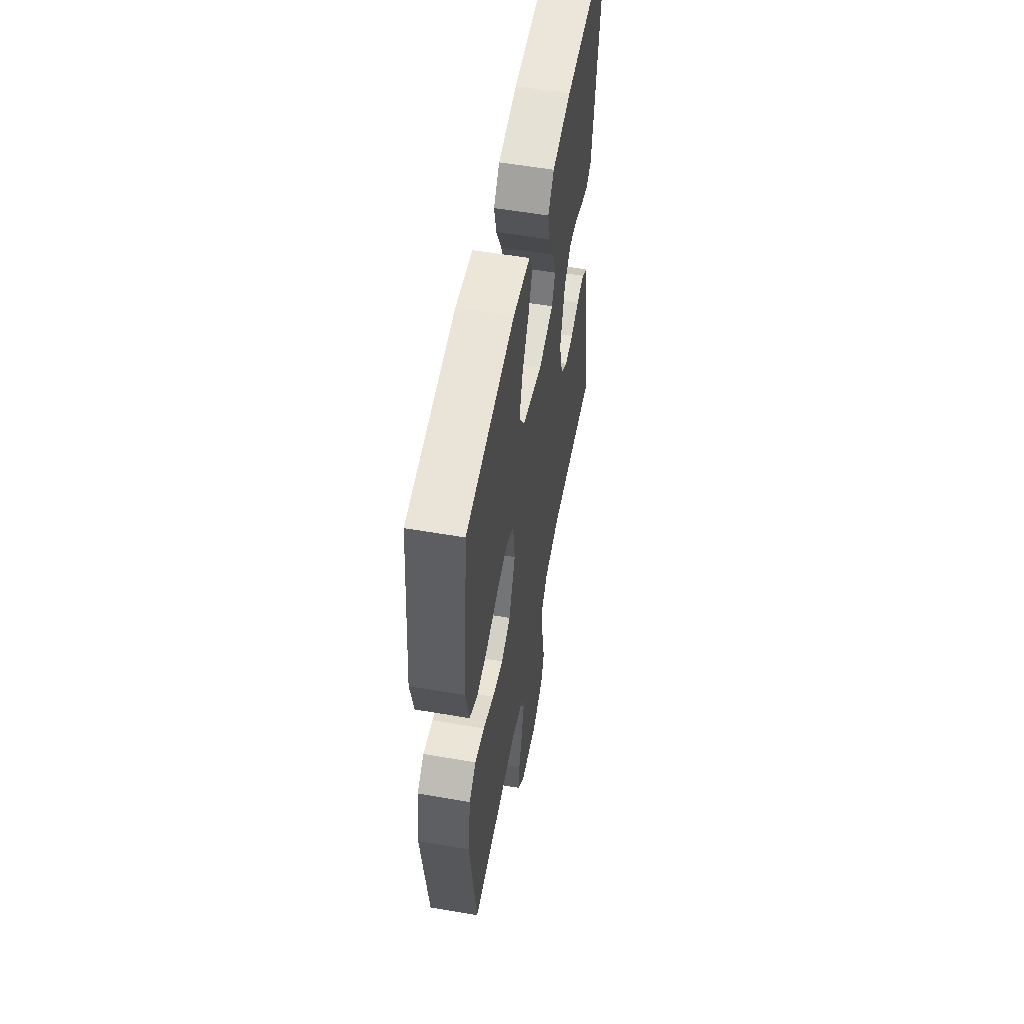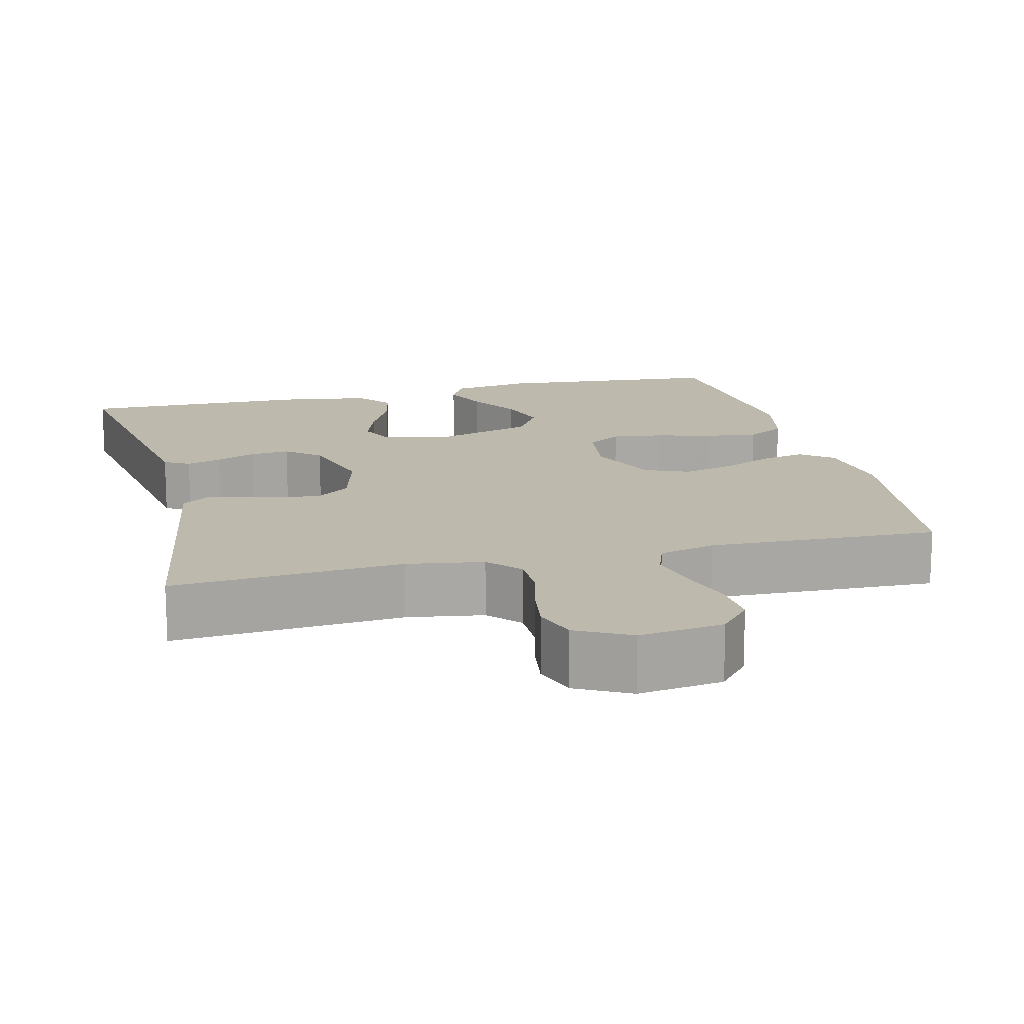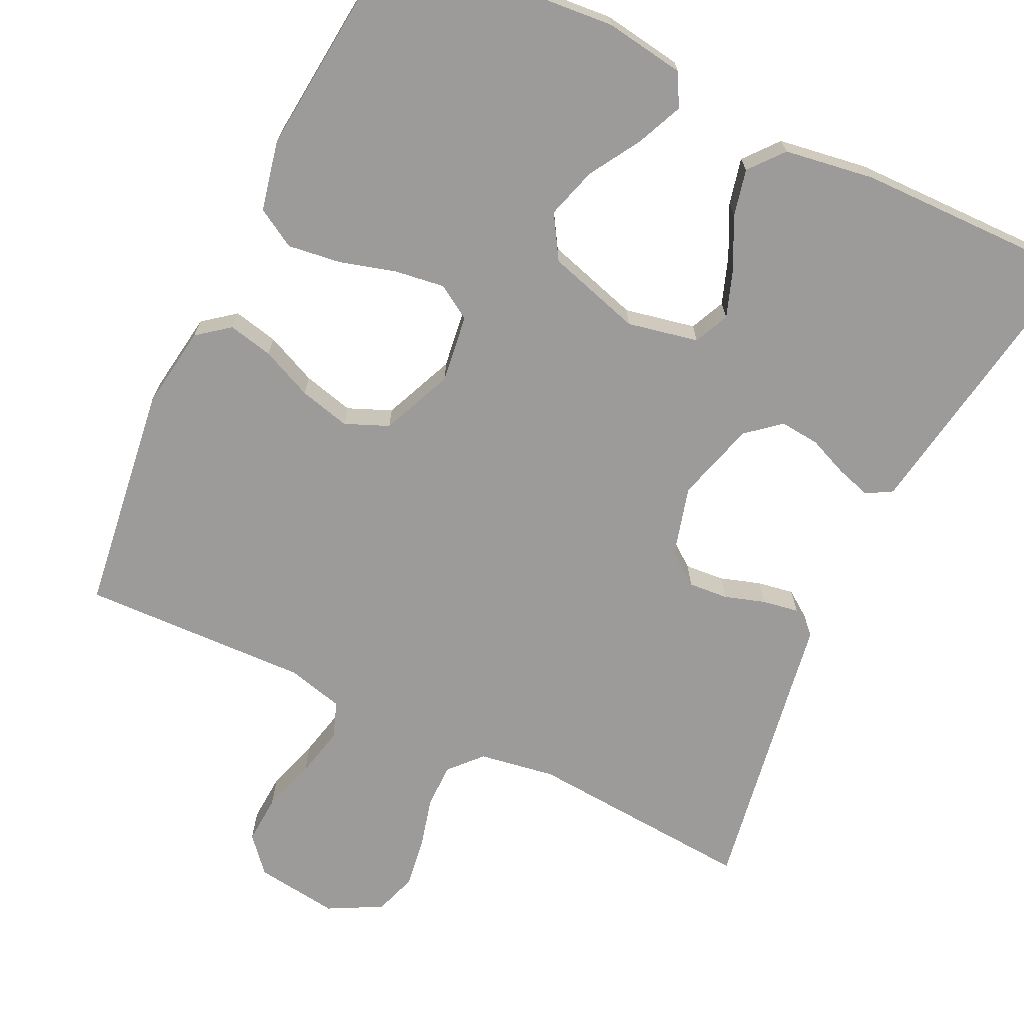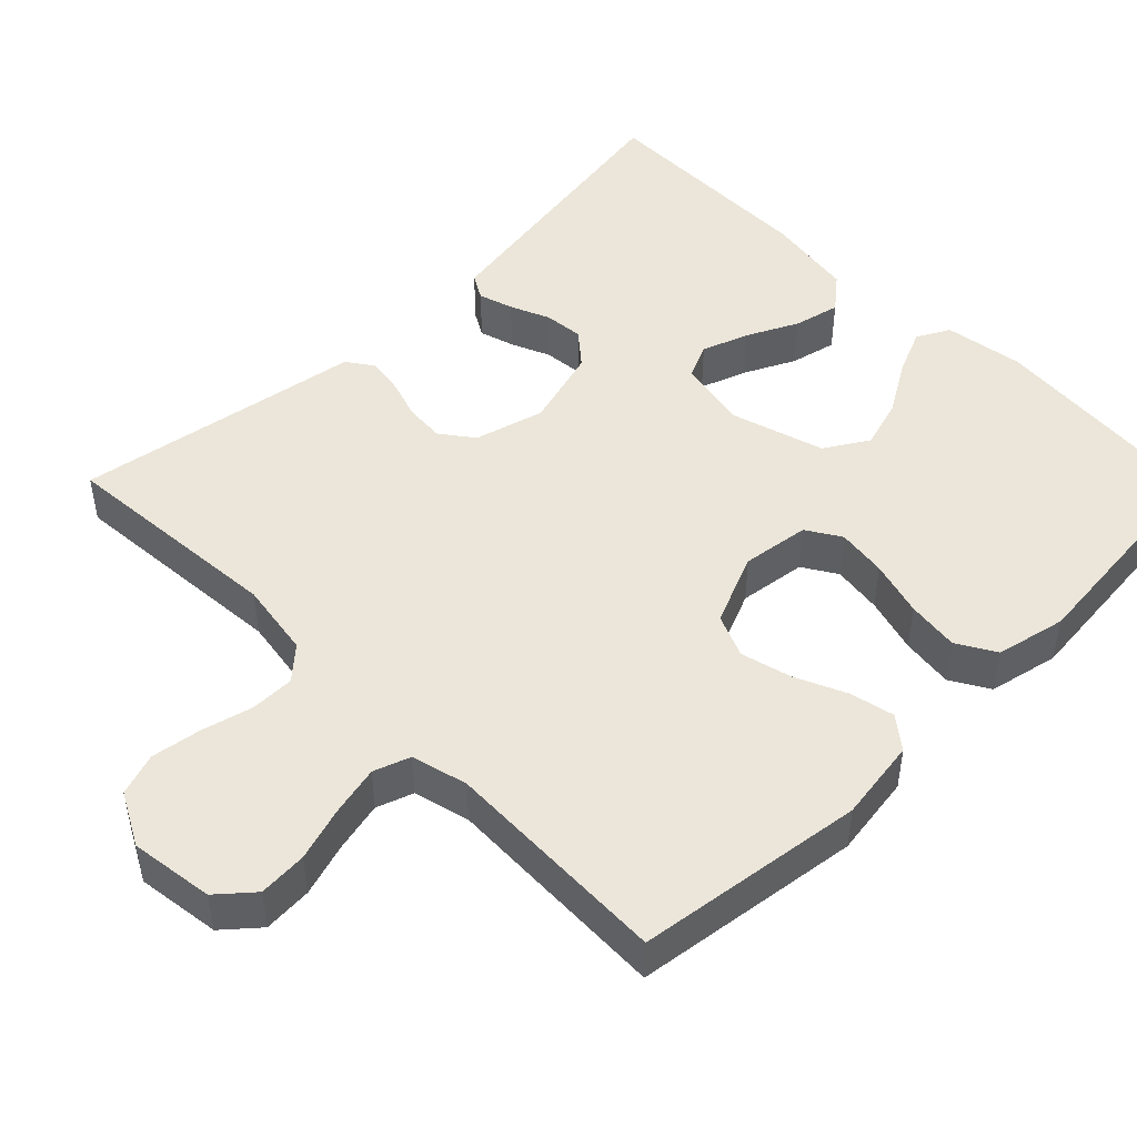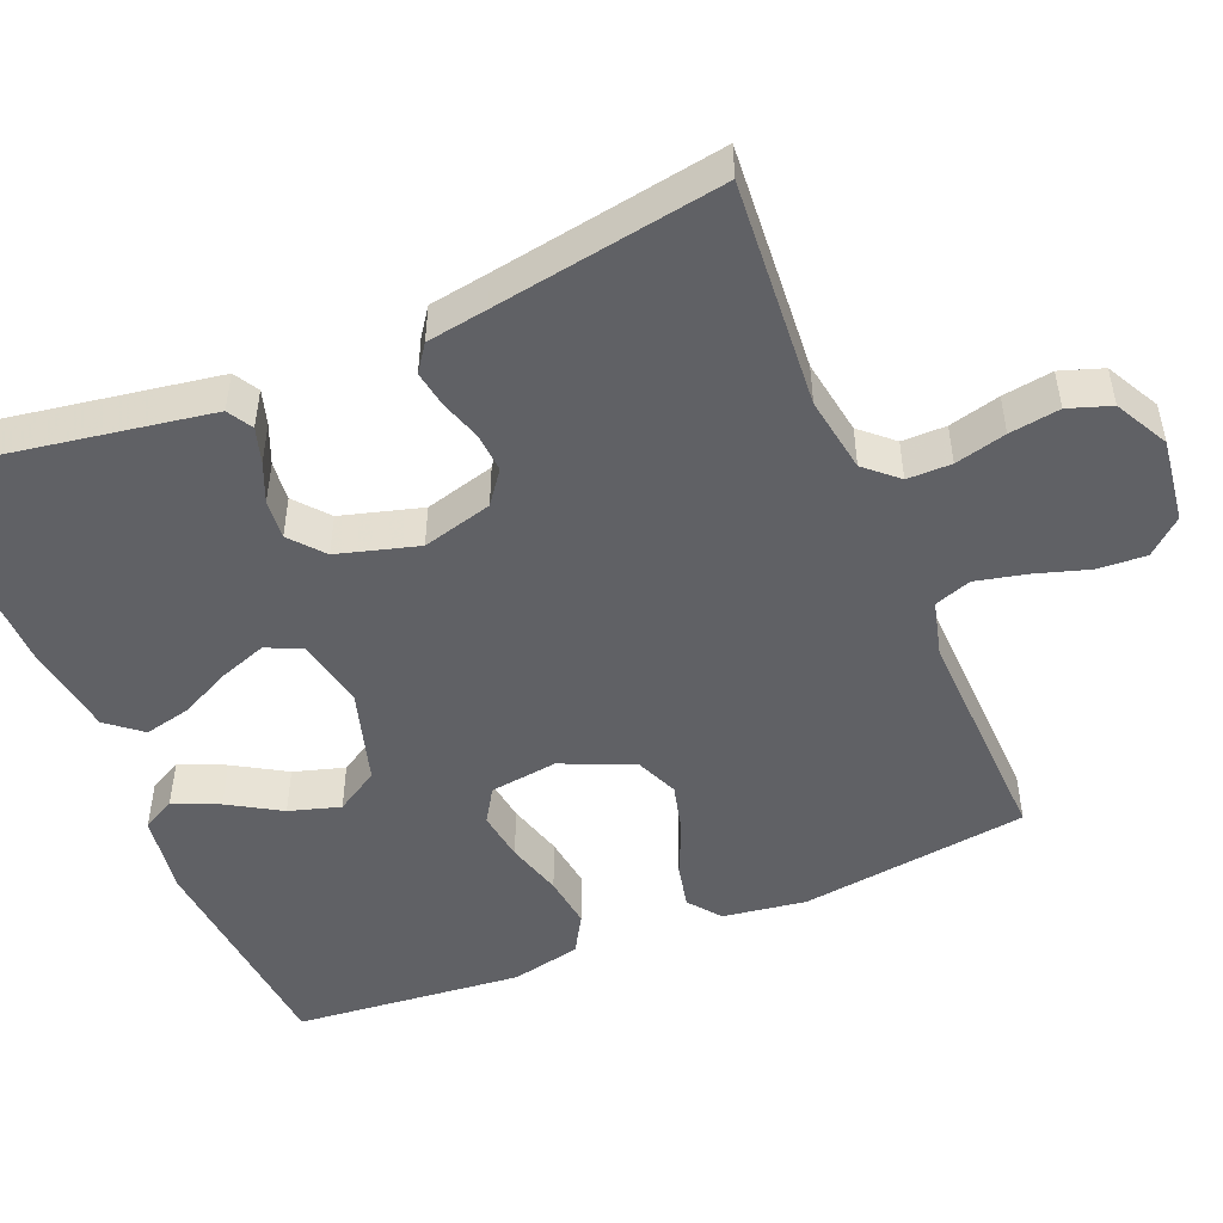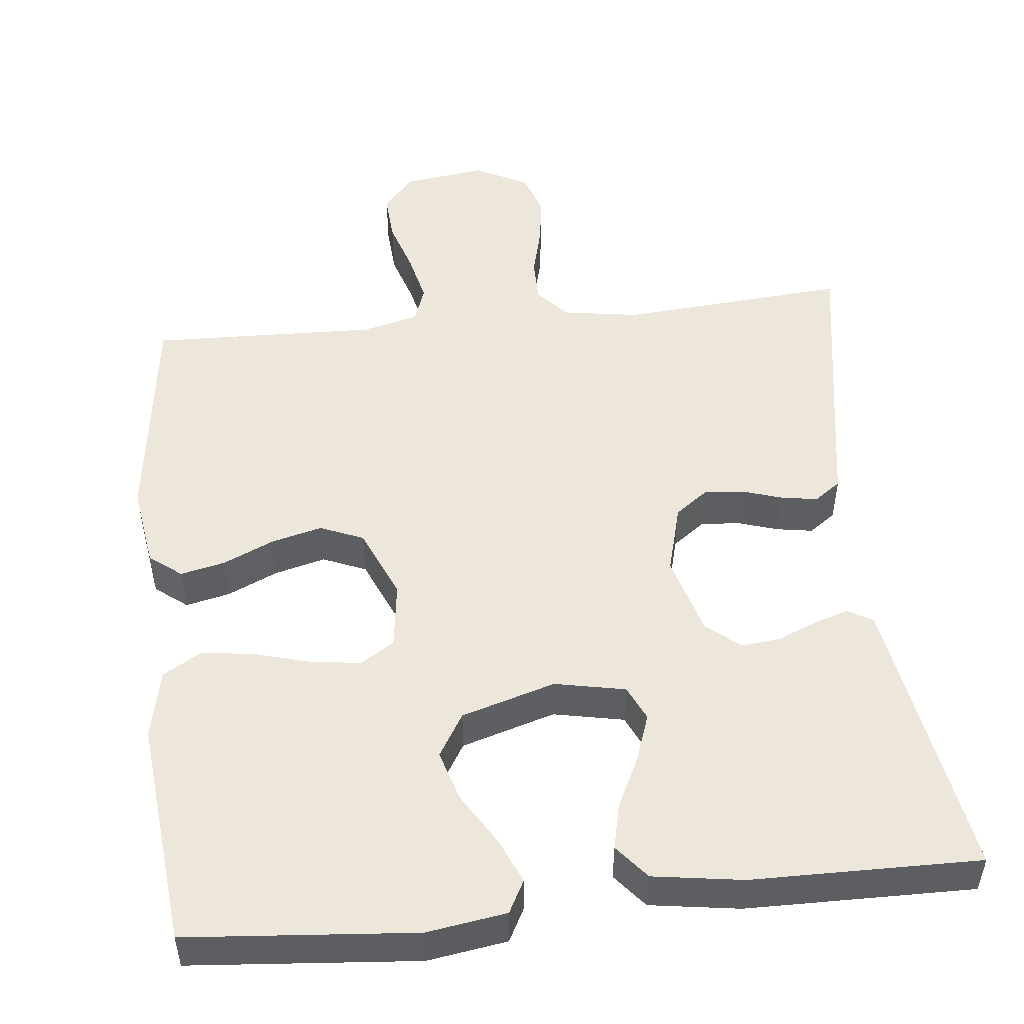
<metadata>
{"format":"obj","ext":"obj","renderer":"f3d","projection":"perspective","resolution":1024,"background":"white","views":[{"elev":55.5,"azim":-79.7,"up":"+Z"},{"elev":15.3,"azim":166.1,"up":"+Y"},{"elev":-69.7,"azim":-25.6,"up":"+Y"},{"elev":47.8,"azim":-134.6,"up":"+Y"},{"elev":-49.2,"azim":112.6,"up":"+Y"},{"elev":50.5,"azim":-6.2,"up":"+Y"}]}
</metadata>
<code>
v -0.5 0.07 -0.5
v -0.54 0.07 -0.2
v -0.524 0.07 -0.091
v -0.482 0.07 -0.058
v -0.423 0.07 -0.071
v -0.356 0.07 -0.101
v -0.289 0.07 -0.118
v -0.232 0.07 -0.094
v -0.192 0.07 0
v -0.204 0.07 0.089
v -0.249 0.07 0.117
v -0.315 0.07 0.108
v -0.389 0.07 0.087
v -0.458 0.07 0.078
v -0.509 0.07 0.108
v -0.529 0.07 0.2
v -0.5 0.07 0.5
v -0.2 0.07 0.526
v -0.095 0.07 0.51
v -0.072 0.07 0.467
v -0.098 0.07 0.407
v -0.139 0.07 0.339
v -0.159 0.07 0.272
v -0.124 0.07 0.215
v 0 0.07 0.178
v 0.093 0.07 0.197
v 0.114 0.07 0.243
v 0.092 0.07 0.305
v 0.059 0.07 0.372
v 0.045 0.07 0.433
v 0.082 0.07 0.478
v 0.2 0.07 0.496
v 0.5 0.07 0.5
v 0.451 0.07 0.2
v 0.438 0.07 0.121
v 0.405 0.07 0.102
v 0.359 0.07 0.116
v 0.307 0.07 0.138
v 0.255 0.07 0.143
v 0.211 0.07 0.106
v 0.181 0.07 0
v 0.206 0.07 -0.092
v 0.249 0.07 -0.124
v 0.301 0.07 -0.12
v 0.354 0.07 -0.103
v 0.402 0.07 -0.095
v 0.437 0.07 -0.12
v 0.45 0.07 -0.2
v 0.5 0.07 -0.5
v 0.2 0.07 -0.477
v 0.1 0.07 -0.493
v 0.062 0.07 -0.535
v 0.062 0.07 -0.593
v 0.079 0.07 -0.66
v 0.089 0.07 -0.726
v 0.07 0.07 -0.782
v 0 0.07 -0.819
v -0.11 0.07 -0.804
v -0.15 0.07 -0.758
v -0.146 0.07 -0.694
v -0.124 0.07 -0.623
v -0.109 0.07 -0.557
v -0.126 0.07 -0.509
v -0.2 0.07 -0.49
v -0.5 0 -0.5
v -0.54 0 -0.2
v -0.524 0 -0.091
v -0.482 0 -0.058
v -0.423 0 -0.071
v -0.356 0 -0.101
v -0.289 0 -0.118
v -0.232 0 -0.094
v -0.192 0 0
v -0.204 0 0.089
v -0.249 0 0.117
v -0.315 0 0.108
v -0.389 0 0.087
v -0.458 0 0.078
v -0.509 0 0.108
v -0.529 0 0.2
v -0.5 0 0.5
v -0.2 0 0.526
v -0.095 0 0.51
v -0.072 0 0.467
v -0.098 0 0.407
v -0.139 0 0.339
v -0.159 0 0.272
v -0.124 0 0.215
v 0 0 0.178
v 0.093 0 0.197
v 0.114 0 0.243
v 0.092 0 0.305
v 0.059 0 0.372
v 0.045 0 0.433
v 0.082 0 0.478
v 0.2 0 0.496
v 0.5 0 0.5
v 0.451 0 0.2
v 0.438 0 0.121
v 0.405 0 0.102
v 0.359 0 0.116
v 0.307 0 0.138
v 0.255 0 0.143
v 0.211 0 0.106
v 0.181 0 0
v 0.206 0 -0.092
v 0.249 0 -0.124
v 0.301 0 -0.12
v 0.354 0 -0.103
v 0.402 0 -0.095
v 0.437 0 -0.12
v 0.45 0 -0.2
v 0.5 0 -0.5
v 0.2 0 -0.477
v 0.1 0 -0.493
v 0.062 0 -0.535
v 0.062 0 -0.593
v 0.079 0 -0.66
v 0.089 0 -0.726
v 0.07 0 -0.782
v 0 0 -0.819
v -0.11 0 -0.804
v -0.15 0 -0.758
v -0.146 0 -0.694
v -0.124 0 -0.623
v -0.109 0 -0.557
v -0.126 0 -0.509
v -0.2 0 -0.49
f 58 59 60 61
f 58 61 62
f 57 58 62
f 56 57 62 63
f 53 54 55 56
f 48 49 50
f 48 50 51
f 47 48 51
f 44 45 46 47
f 43 44 47 51
f 42 43 51 52
f 35 36 37 38
f 33 34 35 38
f 33 38 39
f 32 33 39 40
f 28 29 30 31
f 27 28 31 32
f 19 20 21 22
f 19 22 23
f 18 19 23
f 17 18 23
f 16 17 23 24
f 12 13 14 15
f 11 12 15 16
f 3 4 5 6
f 3 6 7
f 64 1 2 3
f 63 64 3 7
f 53 56 63 7
f 41 42 52
f 27 32 40 41
f 26 27 41 52
f 25 26 52
f 11 16 24 25
f 10 11 25
f 9 10 25 52
f 8 9 52 53
f 7 8 53
f 125 124 123 122
f 126 125 122
f 126 122 121
f 127 126 121 120
f 120 119 118 117
f 114 113 112
f 115 114 112
f 115 112 111
f 111 110 109 108
f 115 111 108 107
f 116 115 107 106
f 102 101 100 99
f 102 99 98 97
f 103 102 97
f 104 103 97 96
f 95 94 93 92
f 96 95 92 91
f 86 85 84 83
f 87 86 83
f 87 83 82
f 87 82 81
f 88 87 81 80
f 79 78 77 76
f 80 79 76 75
f 70 69 68 67
f 71 70 67
f 67 66 65 128
f 71 67 128 127
f 71 127 120 117
f 116 106 105
f 105 104 96 91
f 116 105 91 90
f 116 90 89
f 89 88 80 75
f 89 75 74
f 116 89 74 73
f 117 116 73 72
f 117 72 71
f 1 65 66 2
f 2 66 67 3
f 3 67 68 4
f 4 68 69 5
f 5 69 70 6
f 6 70 71 7
f 7 71 72 8
f 8 72 73 9
f 9 73 74 10
f 10 74 75 11
f 11 75 76 12
f 12 76 77 13
f 13 77 78 14
f 14 78 79 15
f 15 79 80 16
f 16 80 81 17
f 17 81 82 18
f 18 82 83 19
f 19 83 84 20
f 20 84 85 21
f 21 85 86 22
f 22 86 87 23
f 23 87 88 24
f 24 88 89 25
f 25 89 90 26
f 26 90 91 27
f 27 91 92 28
f 28 92 93 29
f 29 93 94 30
f 30 94 95 31
f 31 95 96 32
f 32 96 97 33
f 33 97 98 34
f 34 98 99 35
f 35 99 100 36
f 36 100 101 37
f 37 101 102 38
f 38 102 103 39
f 39 103 104 40
f 40 104 105 41
f 41 105 106 42
f 42 106 107 43
f 43 107 108 44
f 44 108 109 45
f 45 109 110 46
f 46 110 111 47
f 47 111 112 48
f 48 112 113 49
f 49 113 114 50
f 50 114 115 51
f 51 115 116 52
f 52 116 117 53
f 53 117 118 54
f 54 118 119 55
f 55 119 120 56
f 56 120 121 57
f 57 121 122 58
f 58 122 123 59
f 59 123 124 60
f 60 124 125 61
f 61 125 126 62
f 62 126 127 63
f 63 127 128 64
f 64 128 65 1

</code>
